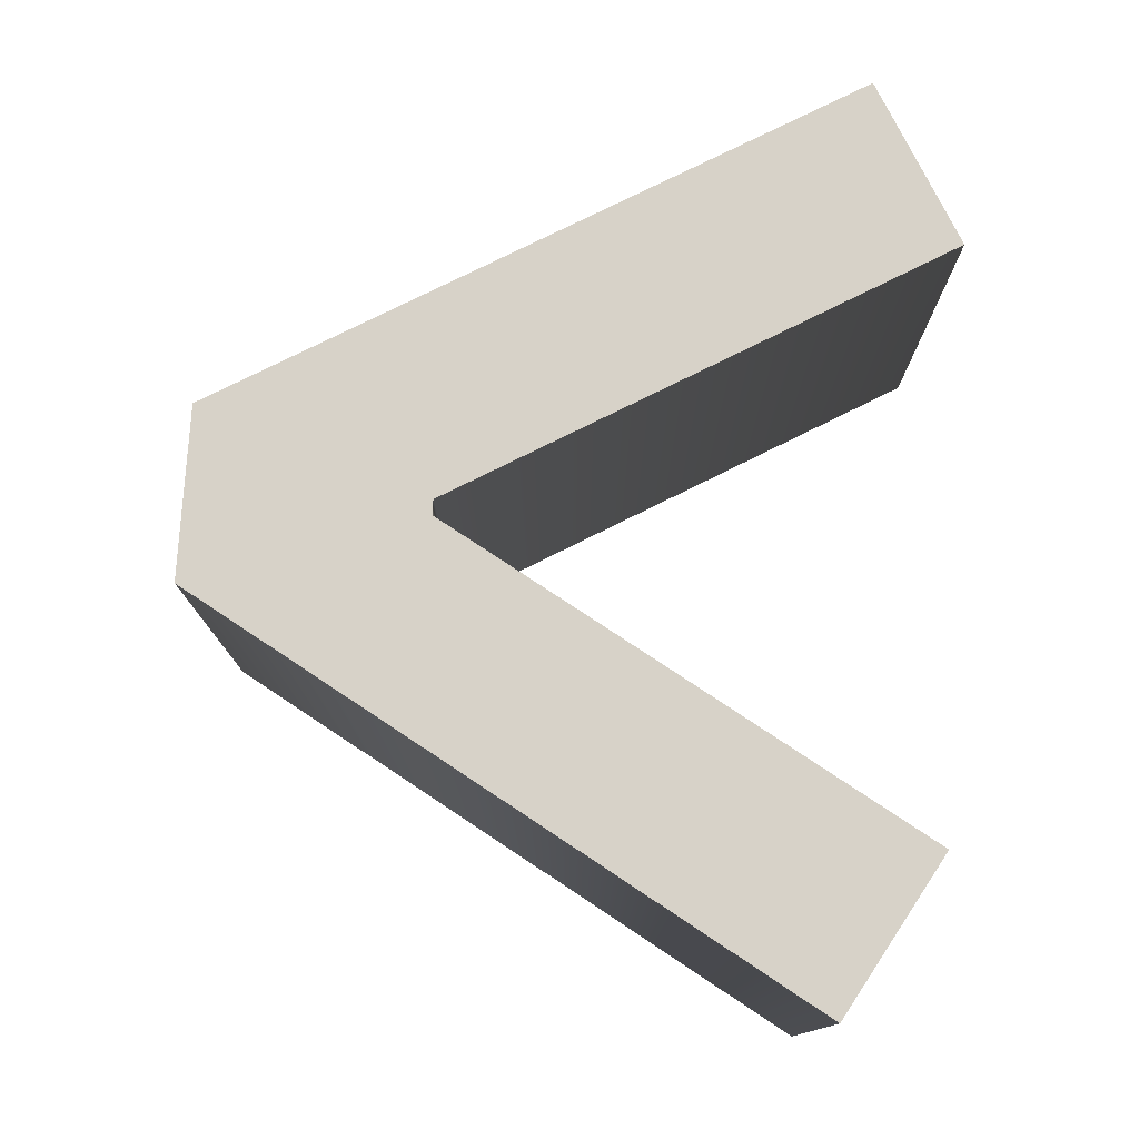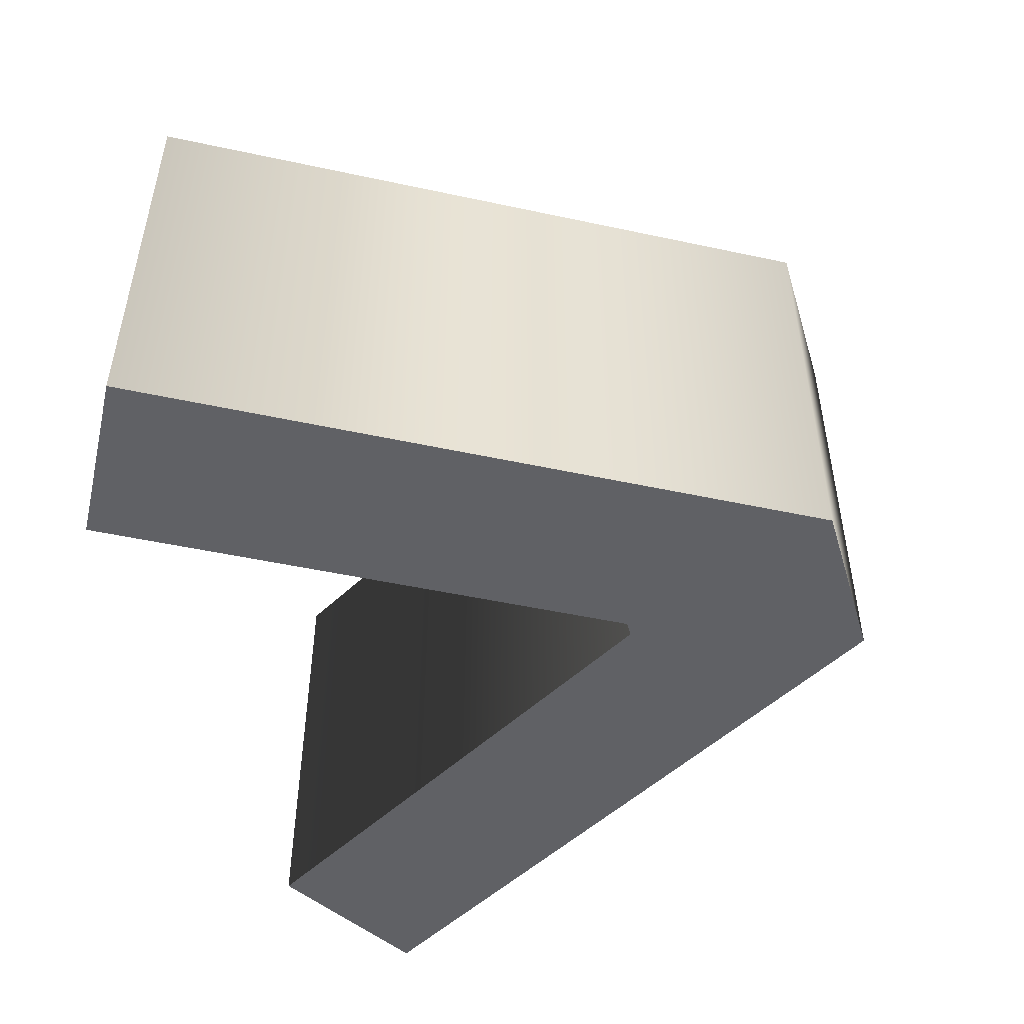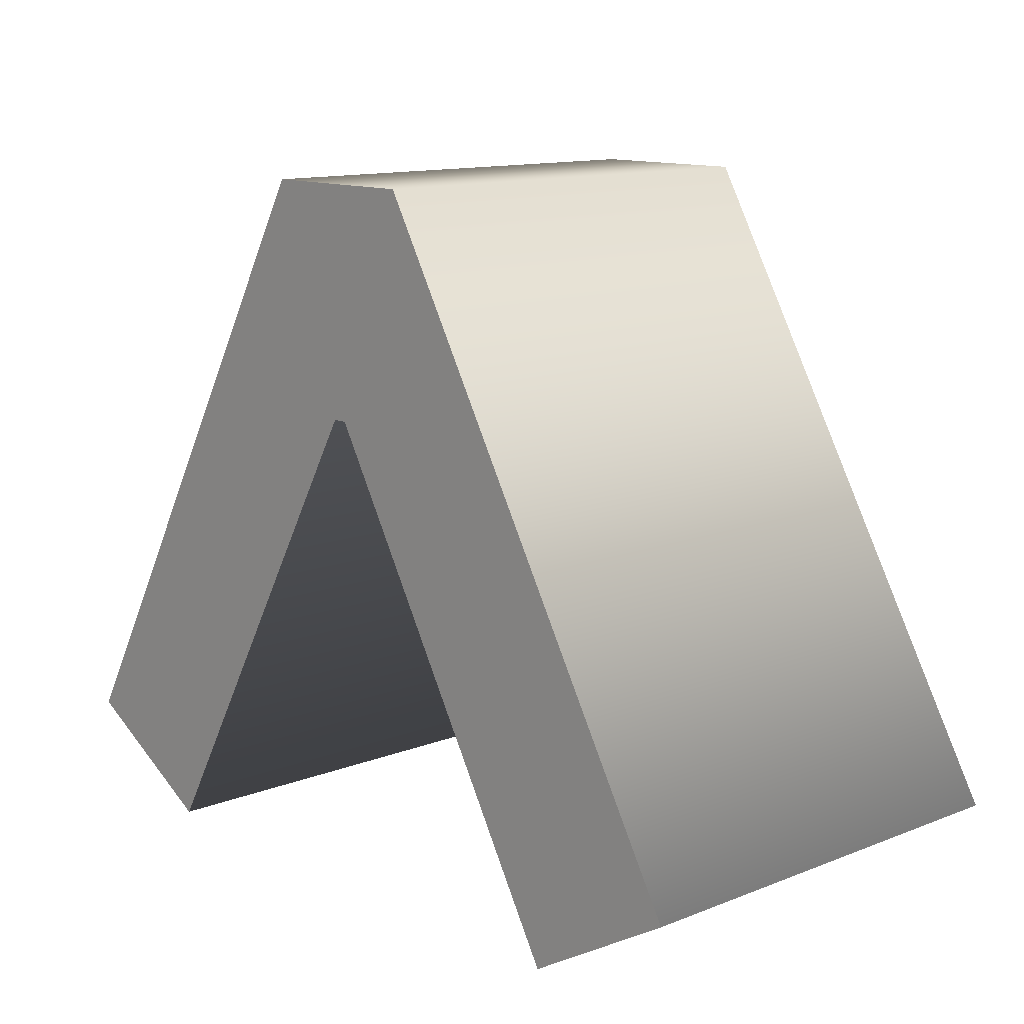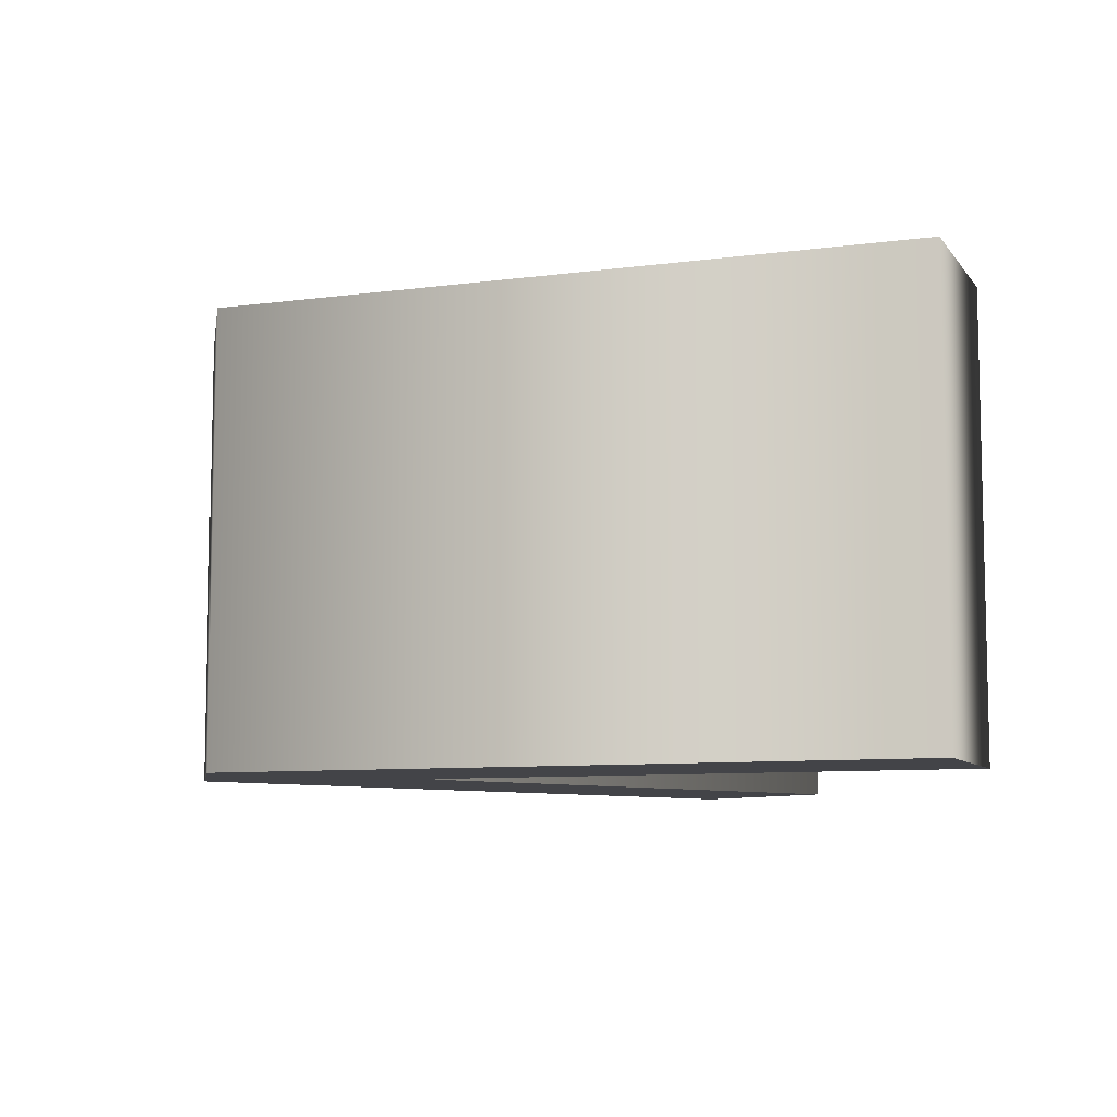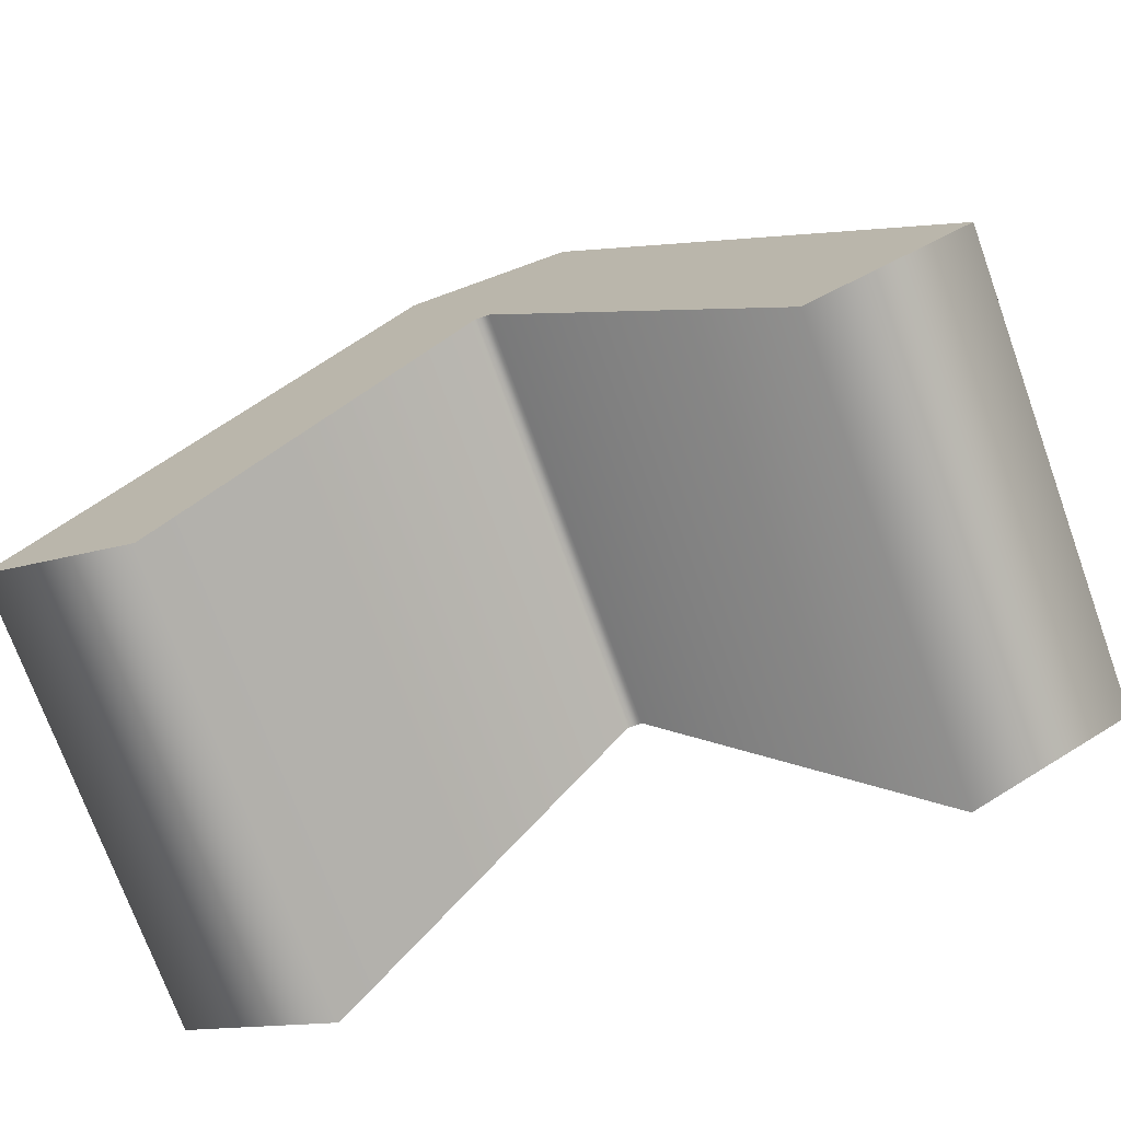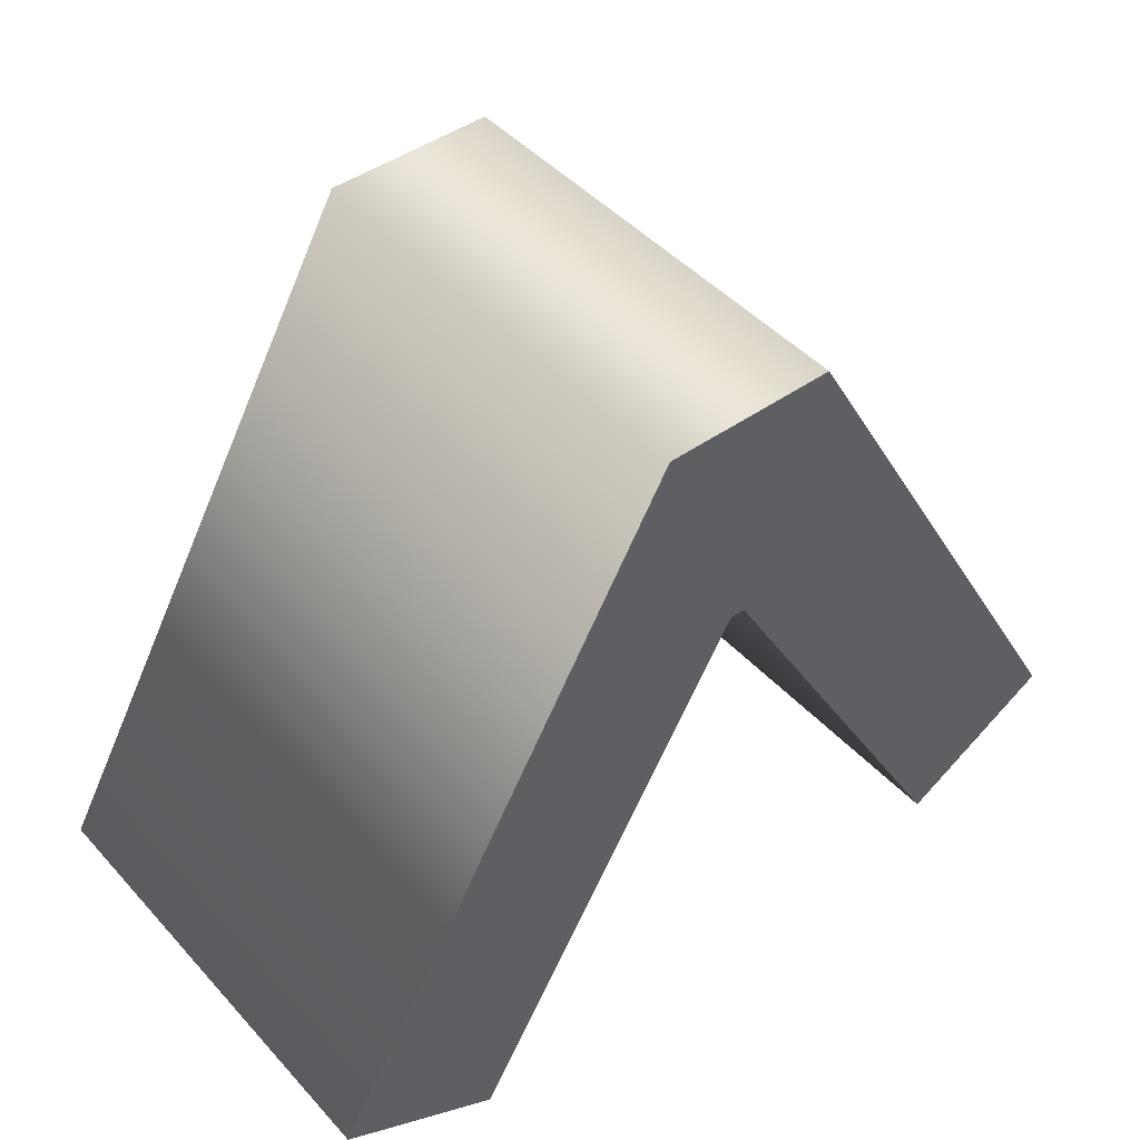
<metadata>
{"format":"obj","ext":"obj","renderer":"f3d","projection":"perspective","resolution":1024,"background":"white","views":[{"elev":77.3,"azim":-86.5,"up":"+Z"},{"elev":-49.6,"azim":106.6,"up":"+Z"},{"elev":12.6,"azim":-132.4,"up":"+Y"},{"elev":-8.3,"azim":-99.6,"up":"+Z"},{"elev":-73.9,"azim":19.9,"up":"+Y"},{"elev":45.5,"azim":140.8,"up":"+Y"}]}
</metadata>
<code>
o ^
v -0.03746 0.3544 -0.1
v -0.1939 0.083 -0.1
v -0.1249 0.04297 -0.1
v -0.003305 0.2538 -0.1
v 0.003305 0.2538 -0.1
v 0.1249 0.04297 -0.1
v 0.1943 0.083 -0.1
v 0.03746 0.3544 -0.1
v -0.03746 0.3544 0.1
v -0.1939 0.083 0.1
v -0.1249 0.04297 0.1
v -0.003305 0.2538 0.1
v 0.003305 0.2538 0.1
v 0.1249 0.04297 0.1
v 0.1943 0.083 0.1
v 0.03746 0.3544 0.1
v -0.03746 0.3544 0.1
v -0.03746 0.3544 -0.1
v -0.1939 0.083 0.1
v -0.1939 0.083 -0.1
v -0.1249 0.04297 0.1
v -0.1249 0.04297 -0.1
v -0.003305 0.2538 0.1
v -0.003305 0.2538 -0.1
v 0.003305 0.2538 0.1
v 0.003305 0.2538 -0.1
v 0.1249 0.04297 0.1
v 0.1249 0.04297 -0.1
v 0.1943 0.083 0.1
v 0.1943 0.083 -0.1
v 0.03746 0.3544 0.1
v 0.03746 0.3544 -0.1
f 7 1 8
f 7 5 1
f 5 4 1
f 4 2 1
f 7 6 5
f 3 2 4
f 15 16 9
f 15 9 13
f 13 9 12
f 12 9 10
f 15 13 14
f 11 12 10
f 18 20 19 17
f 20 22 21 19
f 22 24 23 21
f 24 26 25 23
f 26 28 27 25
f 28 30 29 27
f 30 32 31 29
f 32 18 17 31

</code>
